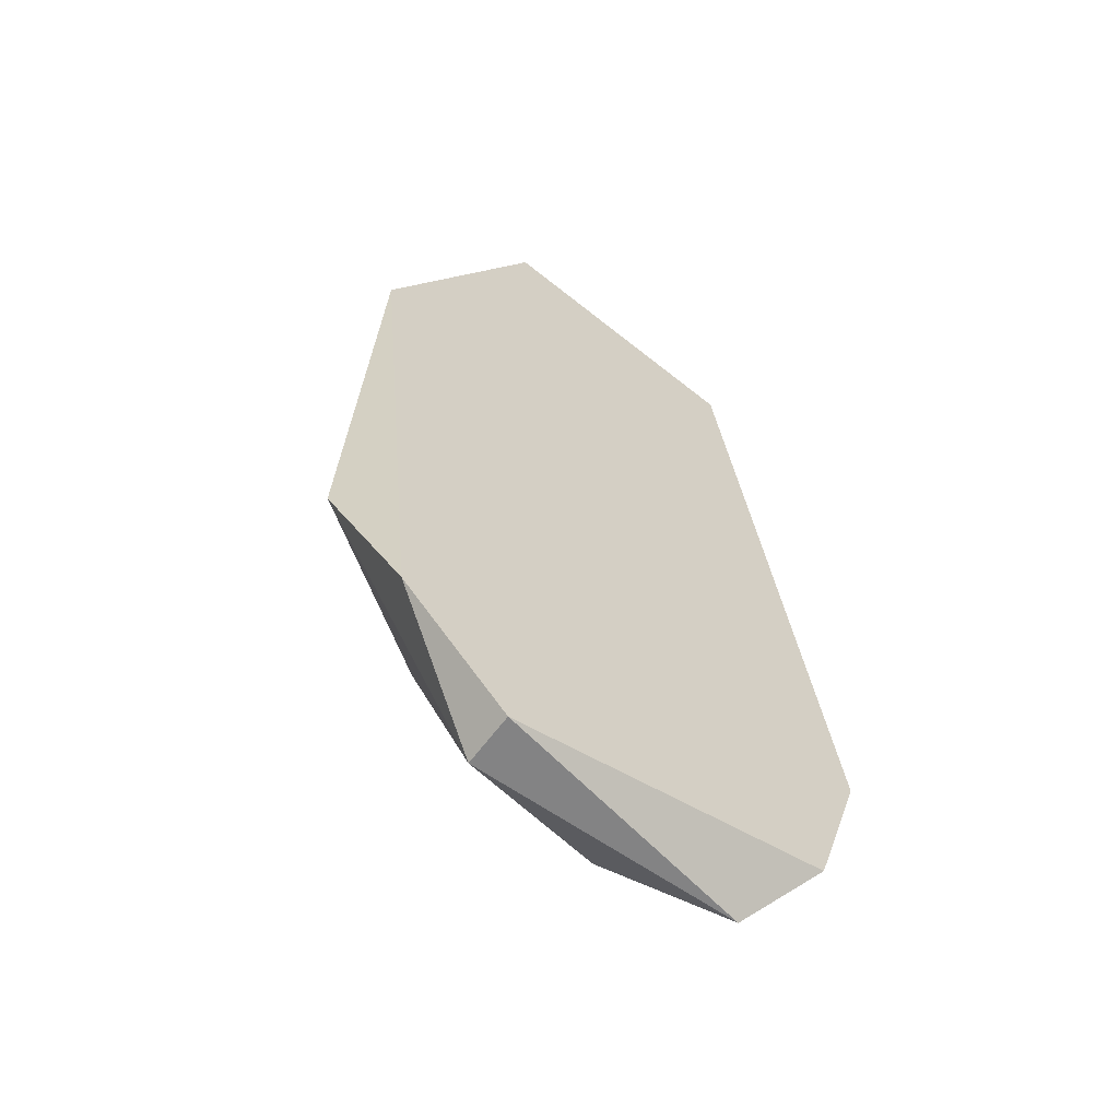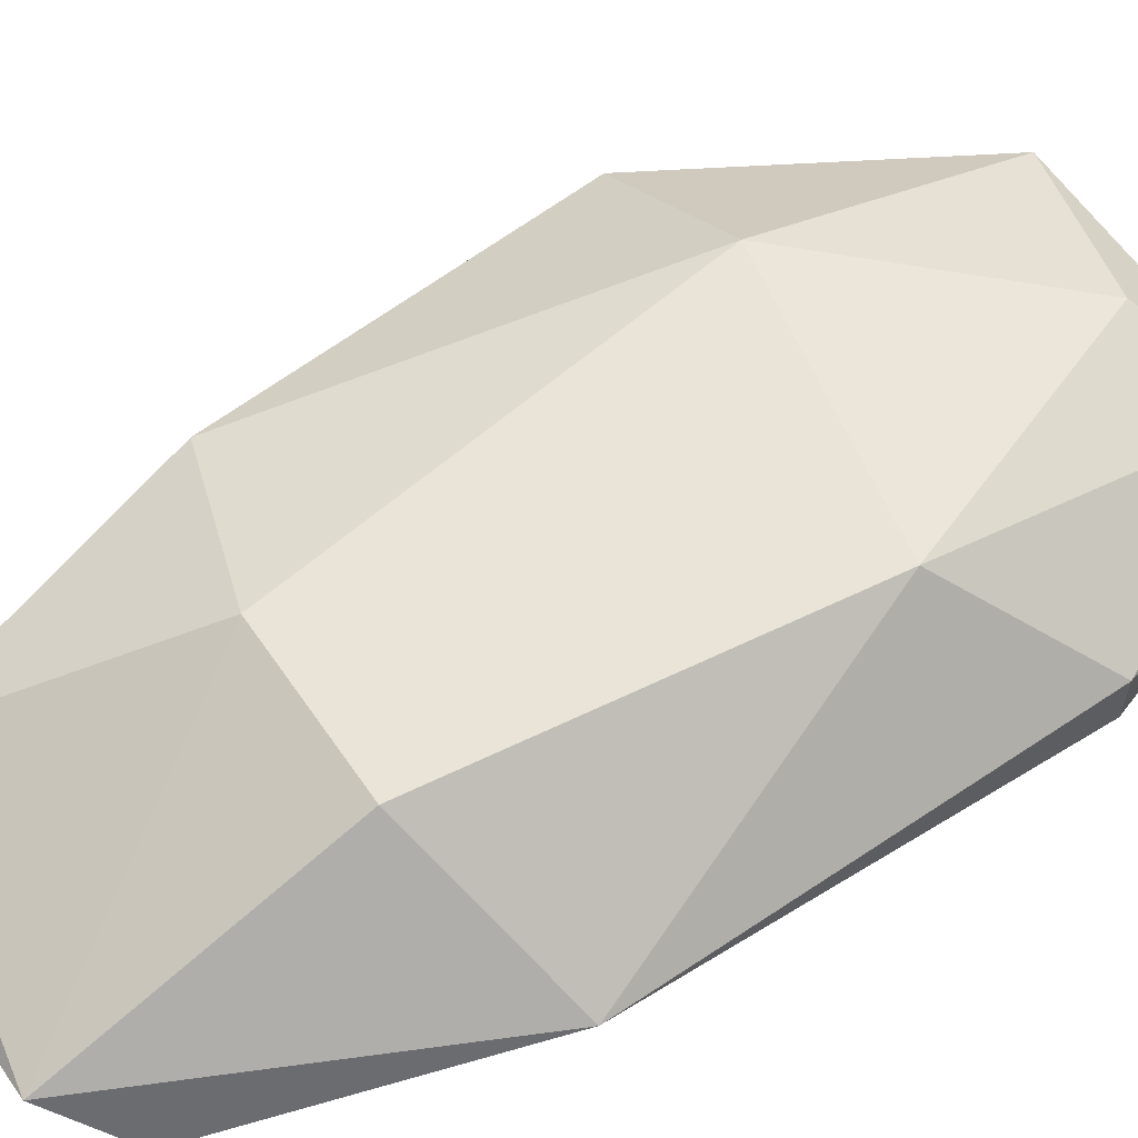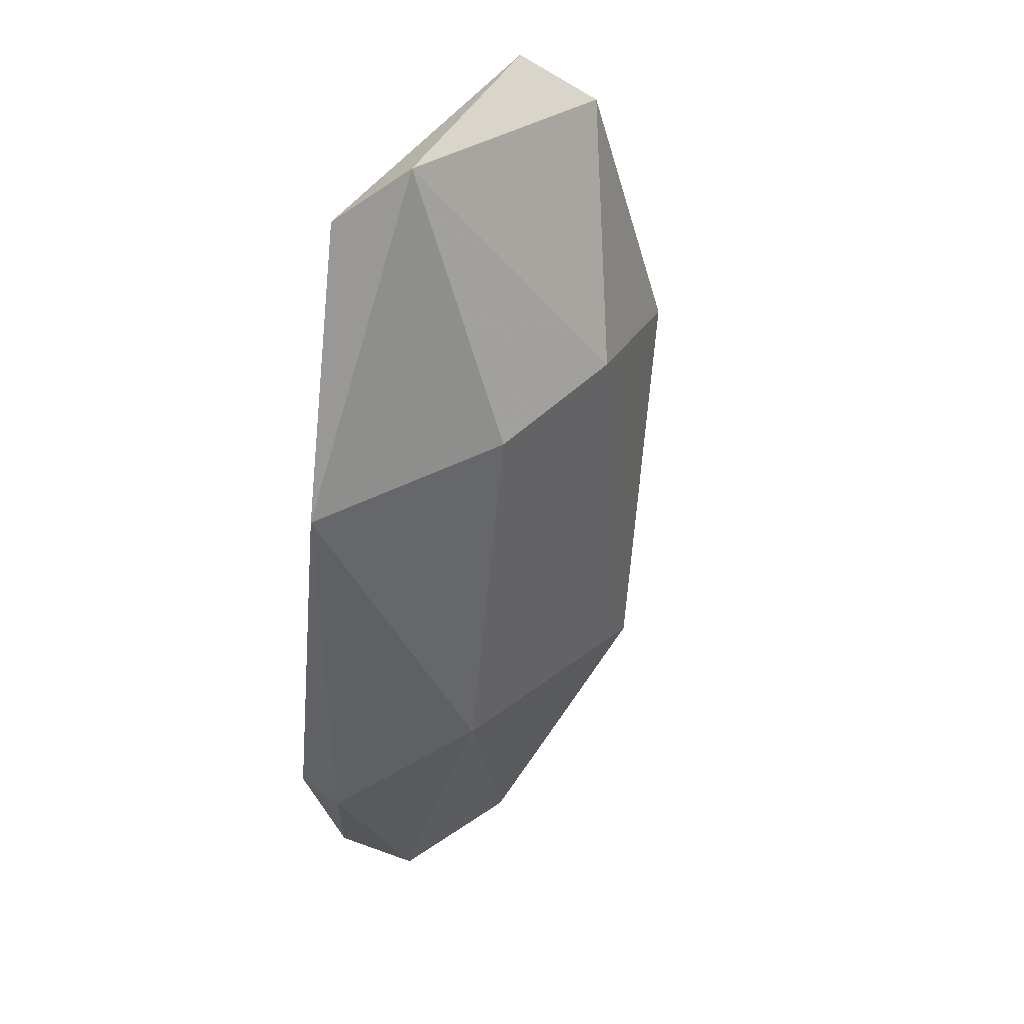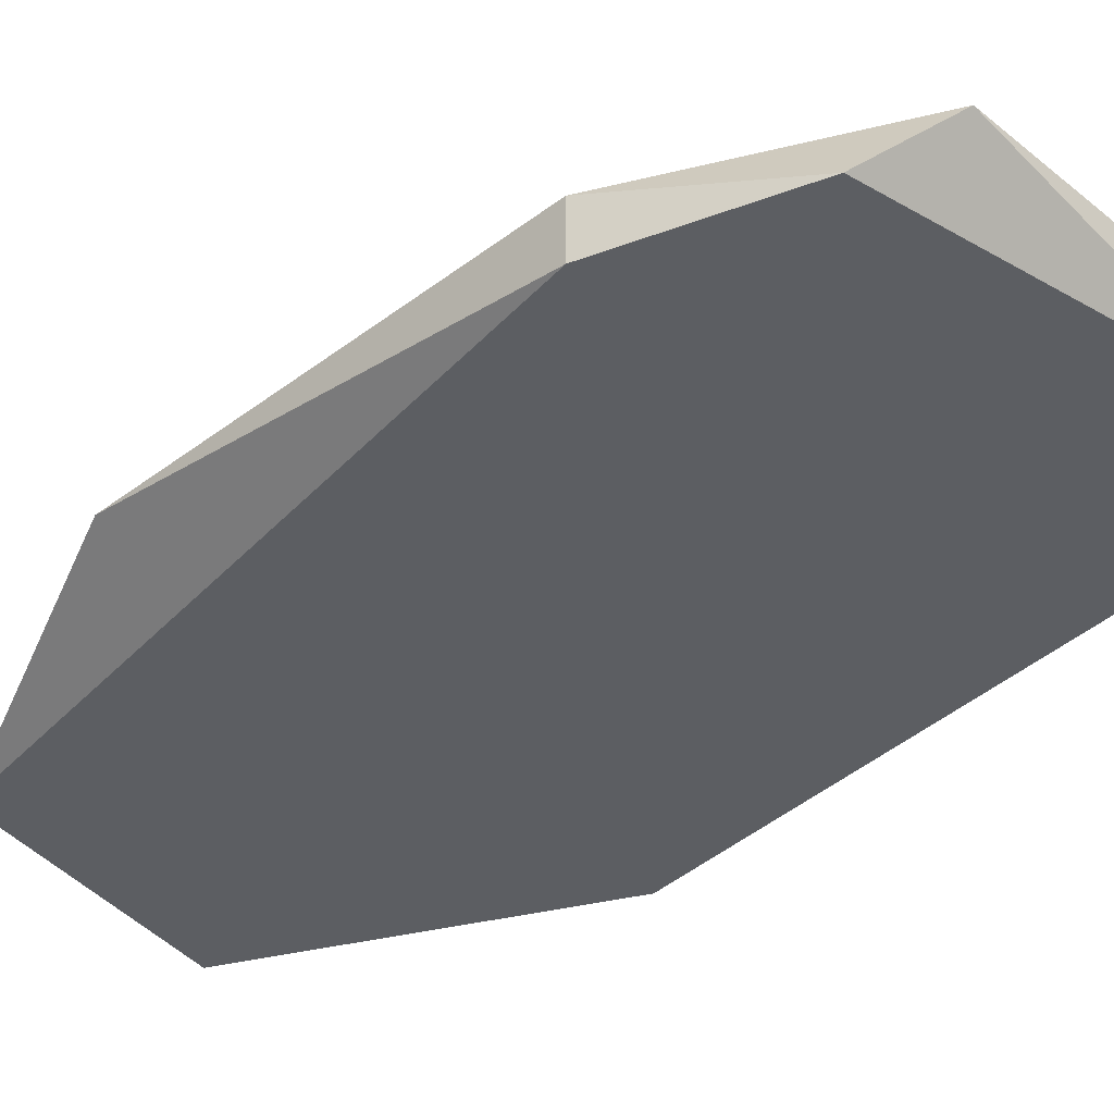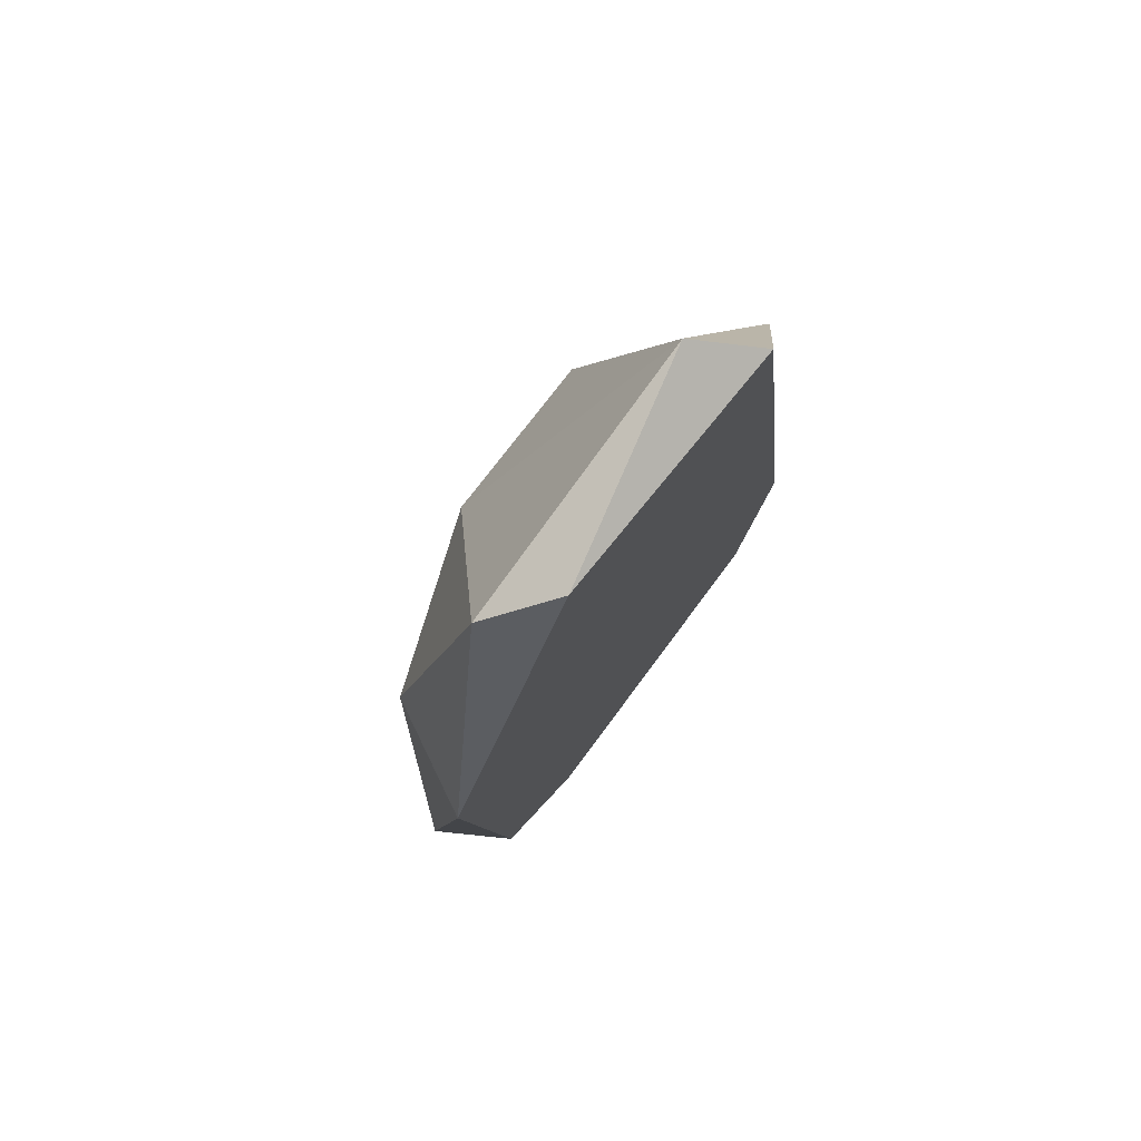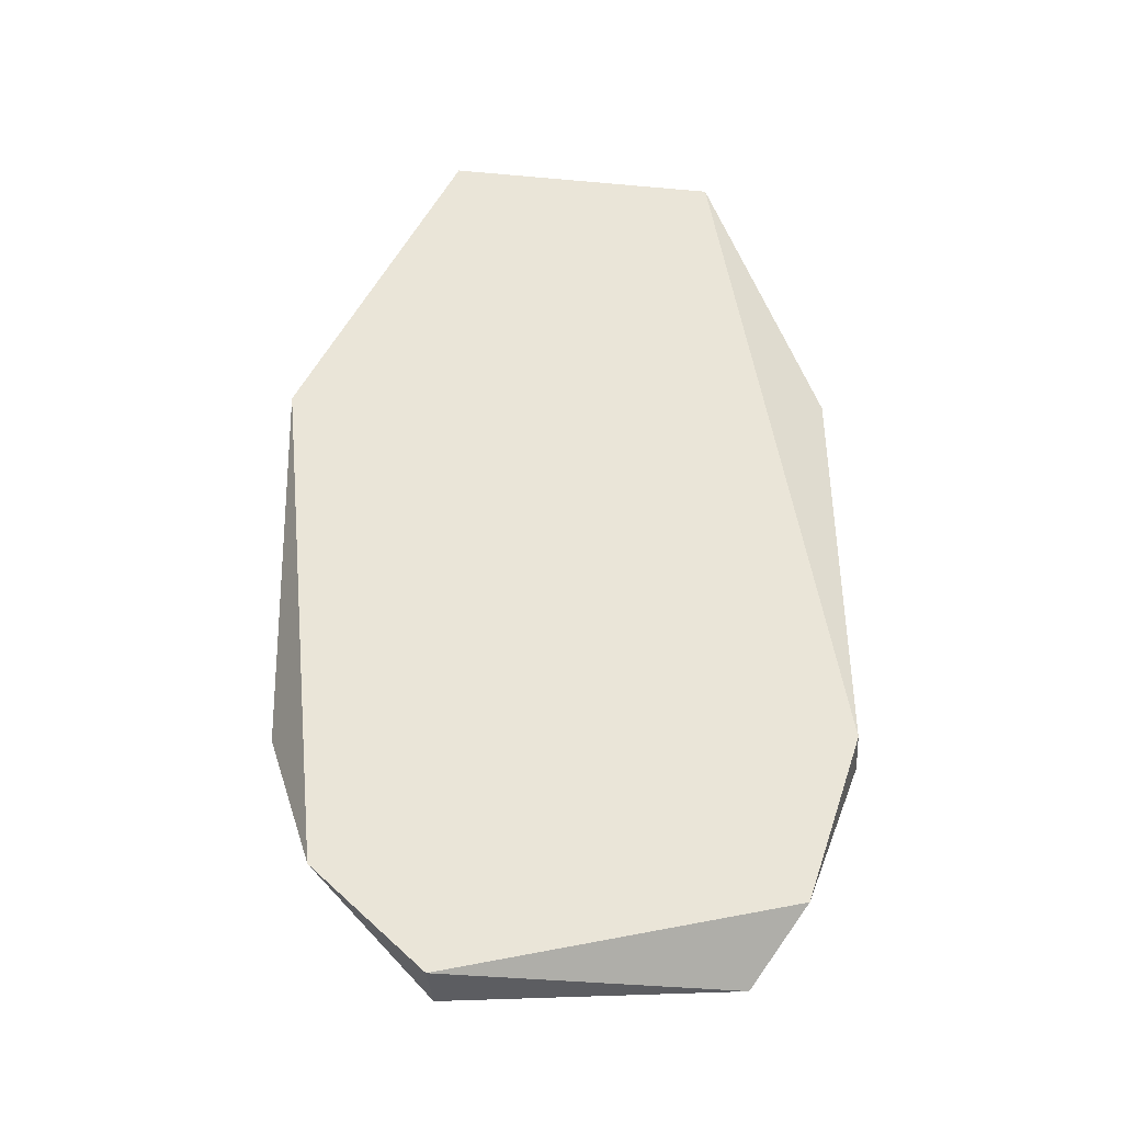
<metadata>
{"format":"obj","ext":"obj","renderer":"f3d","projection":"perspective","resolution":1024,"background":"white","views":[{"elev":-61.1,"azim":144.1,"up":"+Y"},{"elev":61.0,"azim":-124.4,"up":"+Z"},{"elev":43.1,"azim":-49.7,"up":"+Y"},{"elev":-37.5,"azim":-45.8,"up":"+Z"},{"elev":76.6,"azim":127.4,"up":"+Y"},{"elev":-36.9,"azim":-175.9,"up":"+Y"}]}
</metadata>
<code>
v 0.002939 -0.0263 -0.03201
v 0.002939 -0.01661 -0.03008
v -0.001907 -0.02727 -0.03008
v 0.001969 -0.01176 -0.03104
v -0.002877 -0.01079 -0.03104
v -0.002877 -0.01564 -0.02911
v 0.001 -0.02339 -0.02911
v 0.001 -0.01079 -0.03201
v 0.001 -0.02824 -0.03104
v 0.001 -0.02824 -0.03201
v -0.003846 -0.01176 -0.03201
v -0.003846 -0.02242 -0.02911
v -0.003846 -0.02824 -0.03104
v 3e-05 -0.01564 -0.02911
v -0.004816 -0.02727 -0.03201
v -0.005786 -0.01661 -0.03104
v -0.005786 -0.02436 -0.03104
v -0.005786 -0.02436 -0.03201
v 0.003909 -0.02339 -0.03104
v 0.003909 -0.01661 -0.03201
f 9 13 10
f 15 18 1
f 1 18 11
f 12 7 6
f 1 11 20
f 11 18 16
f 12 6 16
f 7 12 3
f 20 4 2
f 20 2 19
f 1 20 19
f 2 7 19
f 19 7 9
f 7 3 9
f 1 19 9
f 11 16 5
f 16 6 5
f 6 7 14
f 7 2 14
f 2 4 14
f 4 5 14
f 5 6 14
f 4 20 8
f 20 11 8
f 5 4 8
f 11 5 8
f 18 15 17
f 16 18 17
f 12 16 17
f 3 12 13
f 9 3 13
f 17 15 13
f 12 17 13
f 15 1 10
f 1 9 10
f 13 15 10

</code>
